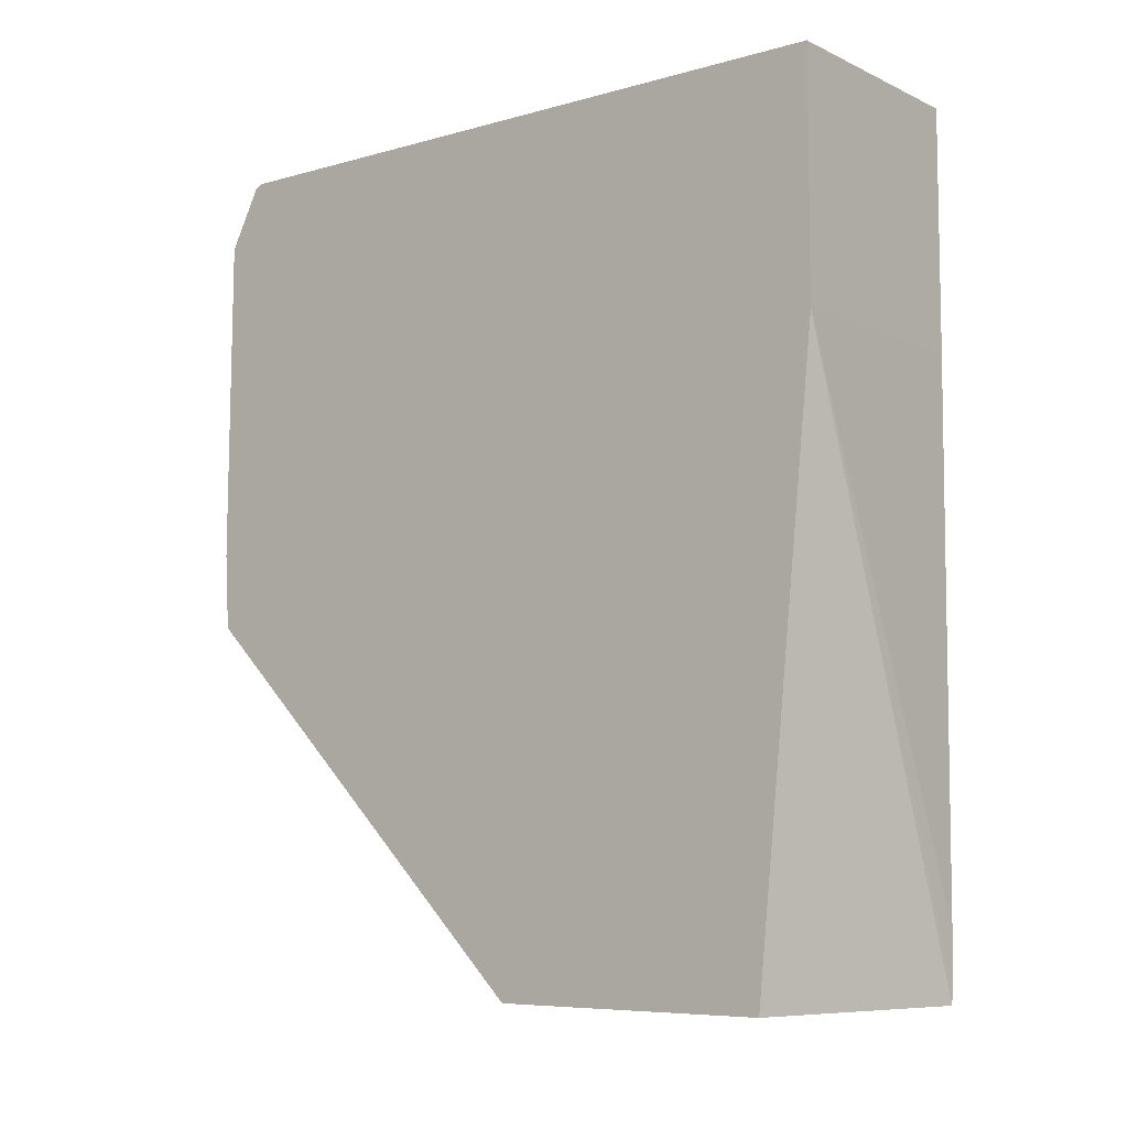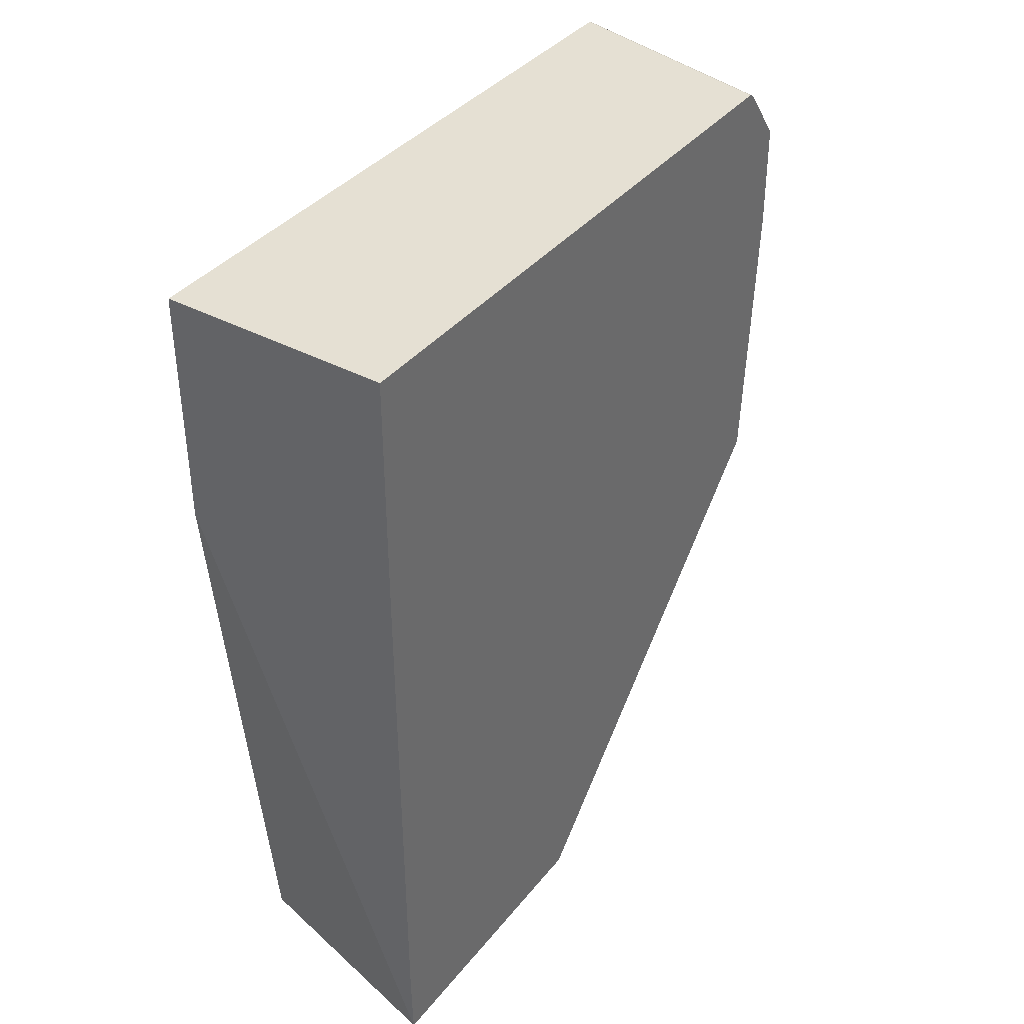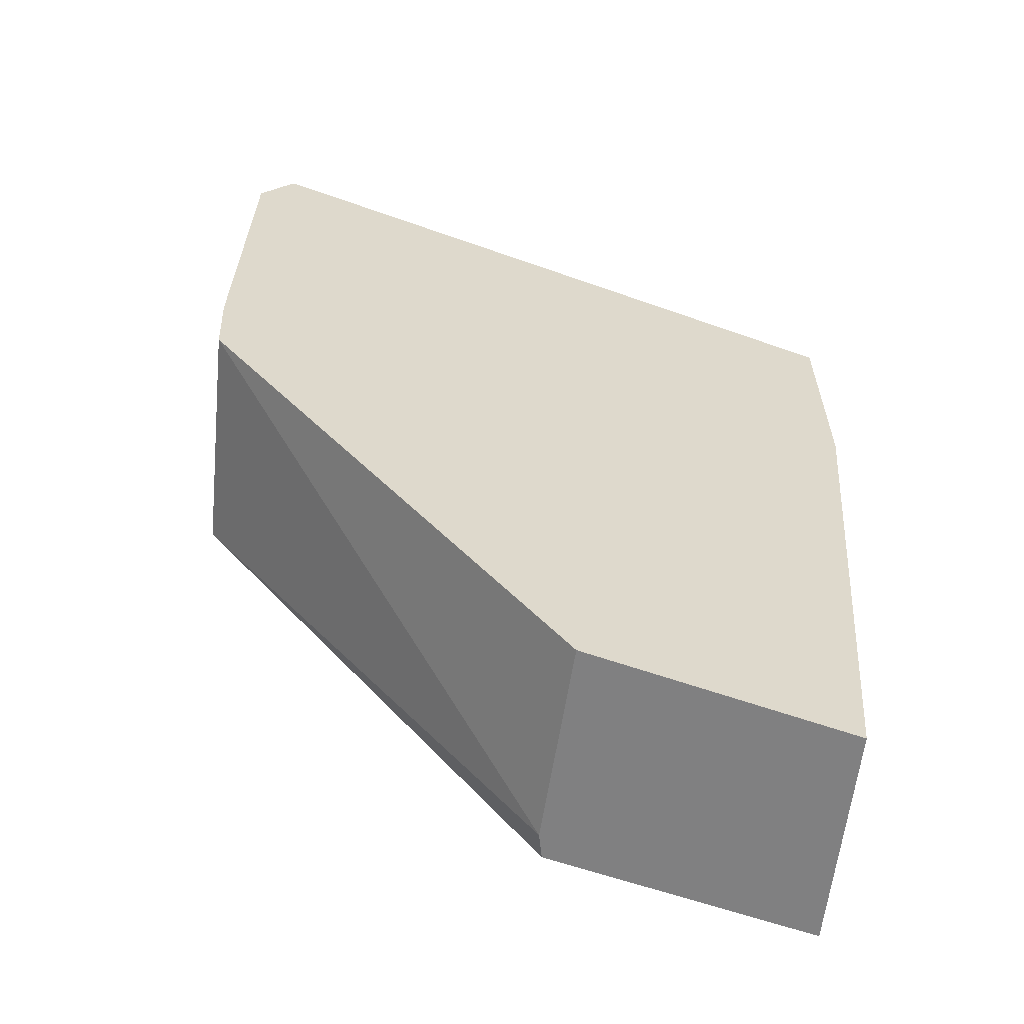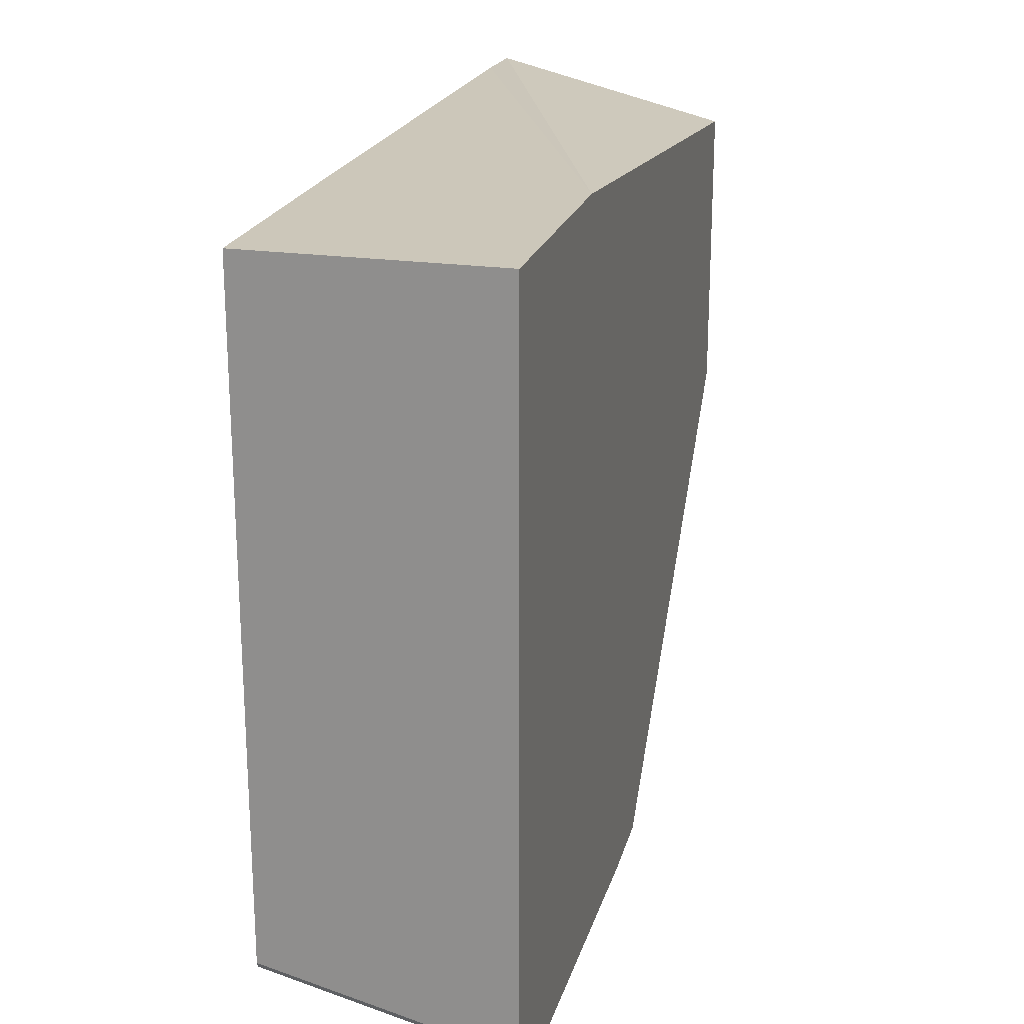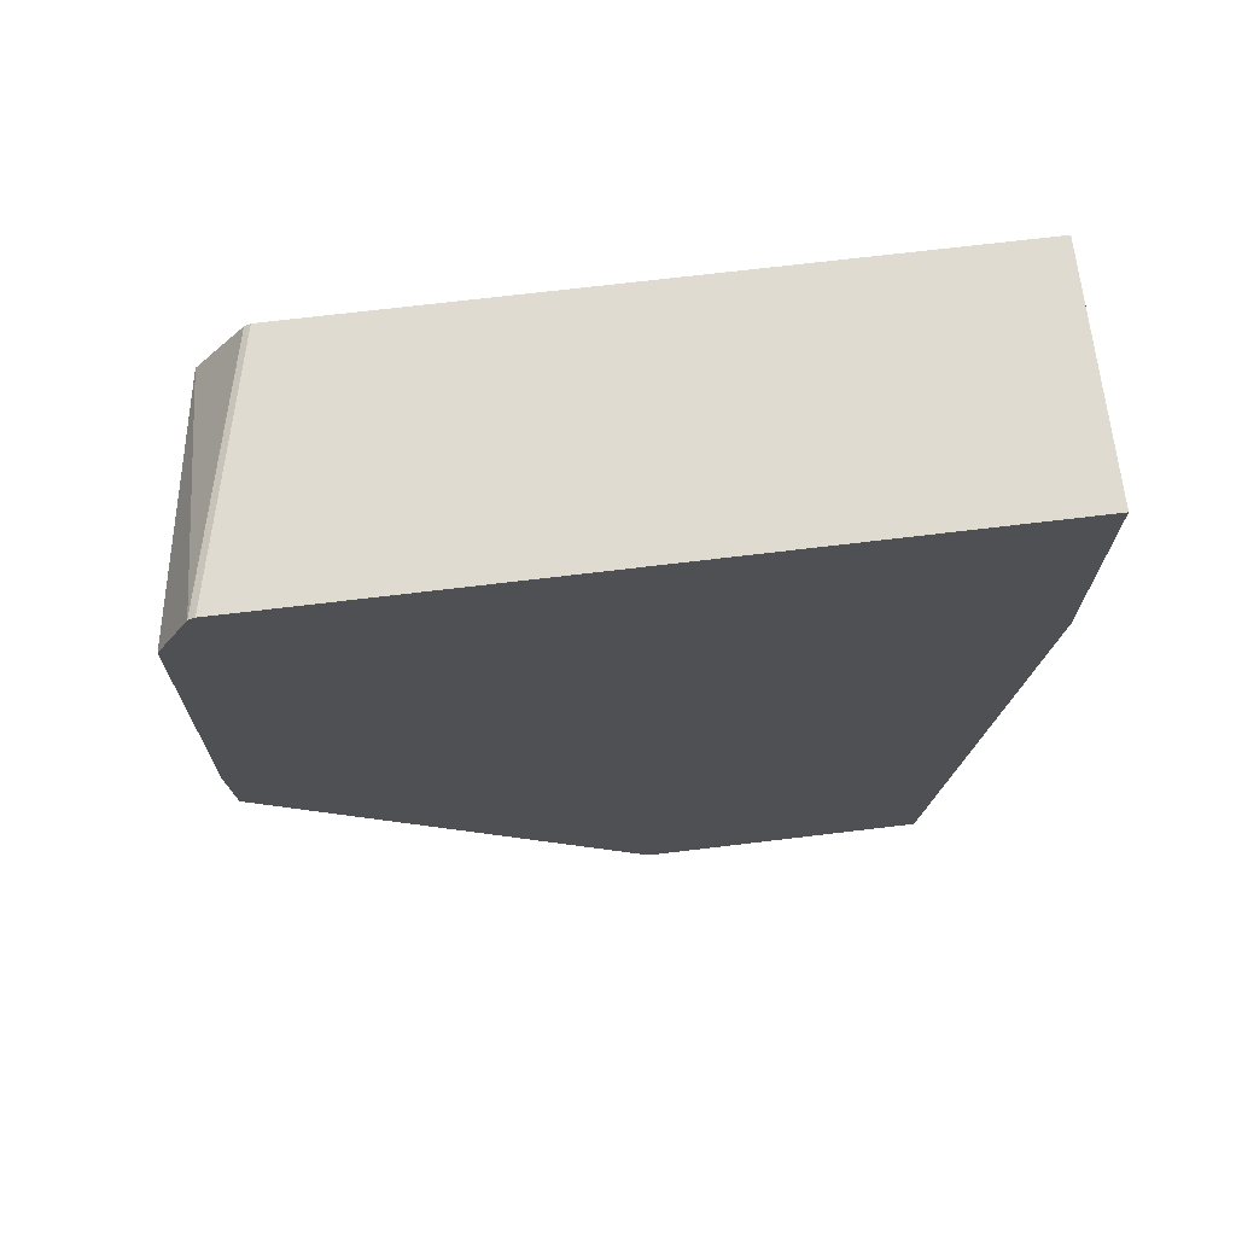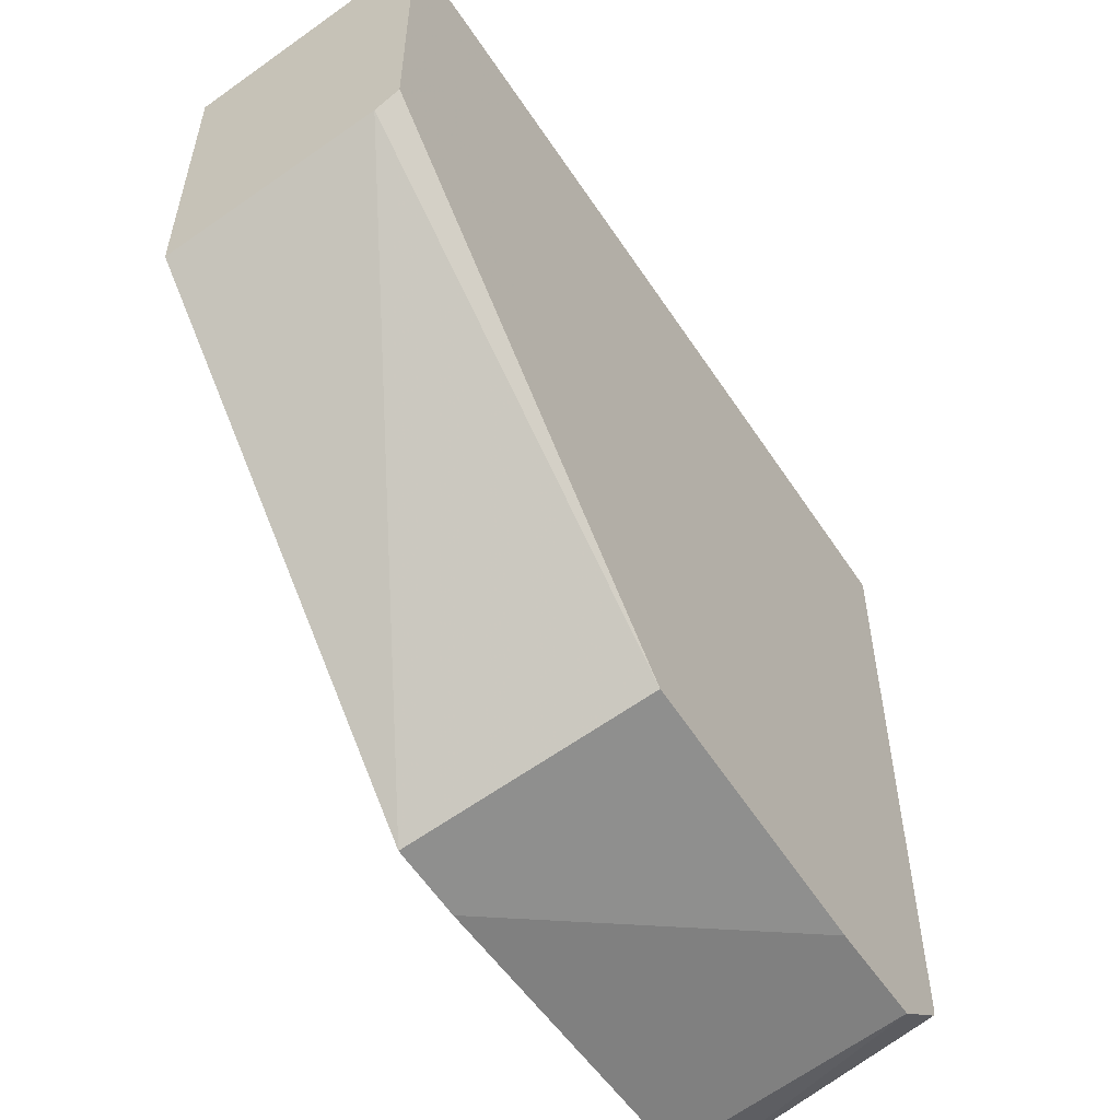
<metadata>
{"format":"obj","ext":"obj","renderer":"f3d","projection":"perspective","resolution":1024,"background":"white","views":[{"elev":-7.3,"azim":128.4,"up":"+Z"},{"elev":38.2,"azim":-145.8,"up":"+Z"},{"elev":-60.0,"azim":70.0,"up":"+Z"},{"elev":21.5,"azim":14.6,"up":"+Y"},{"elev":70.0,"azim":83.1,"up":"+Z"},{"elev":-54.4,"azim":-147.4,"up":"+Y"}]}
</metadata>
<code>
v -0.01207 -0.02819 0.0259
v -0.0134 -0.02784 0.02554
v -0.01207 -0.02817 0.02547
v -0.01207 -0.02817 0.02781
v -0.0134 -0.02793 0.0272
v -0.0134 -0.02569 0.02334
v -0.01326 -0.02576 0.02334
v -0.01207 -0.026 0.02334
v -0.01207 -0.02799 0.02816
v -0.0134 -0.02793 0.02782
v -0.0134 -0.02405 0.02334
v -0.01207 -0.02437 0.02334
v -0.01207 -0.02795 0.02818
v -0.0134 -0.02763 0.02818
v -0.0134 -0.02766 0.02816
v -0.0134 -0.02404 0.02345
v -0.01207 -0.02402 0.02681
v -0.01207 -0.02402 0.02818
v -0.0134 -0.02402 0.02818
v -0.0134 -0.02403 0.02373
v -0.01241 -0.02402 0.02681
v -0.0134 -0.02402 0.02681
f 1 2 3
f 1 3 8
f 1 8 12
f 1 12 17
f 1 17 18
f 1 18 13
f 1 13 9
f 1 9 4
f 1 4 5
f 1 5 2
f 2 6 7
f 2 7 3
f 2 5 10
f 2 10 15
f 2 15 14
f 2 14 19
f 2 19 22
f 2 22 20
f 2 20 16
f 2 16 11
f 2 11 6
f 3 7 8
f 4 9 10
f 4 10 5
f 6 11 12
f 6 12 8
f 6 8 7
f 9 13 14
f 9 14 15
f 9 15 10
f 11 16 17
f 11 17 12
f 13 18 19
f 13 19 14
f 16 20 17
f 17 20 21
f 17 21 22
f 17 22 19
f 17 19 18
f 20 22 21

</code>
